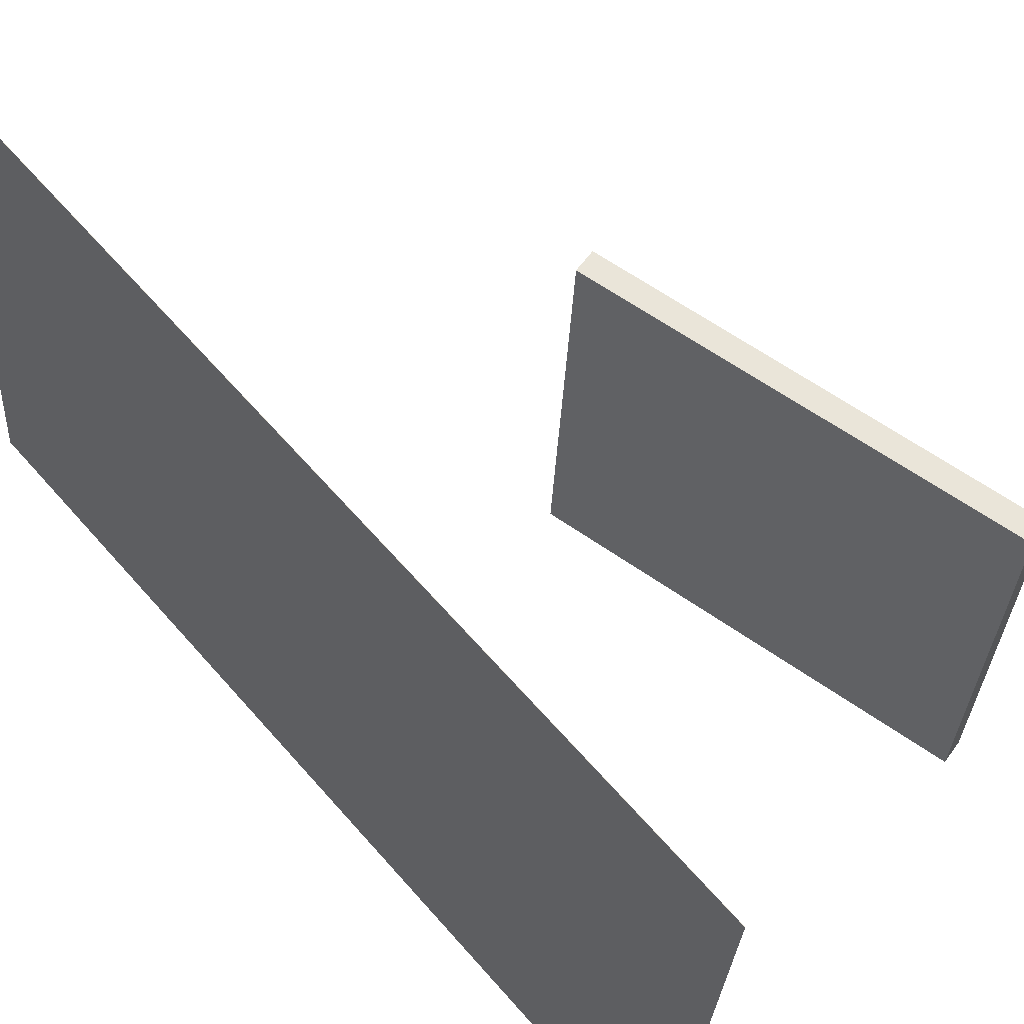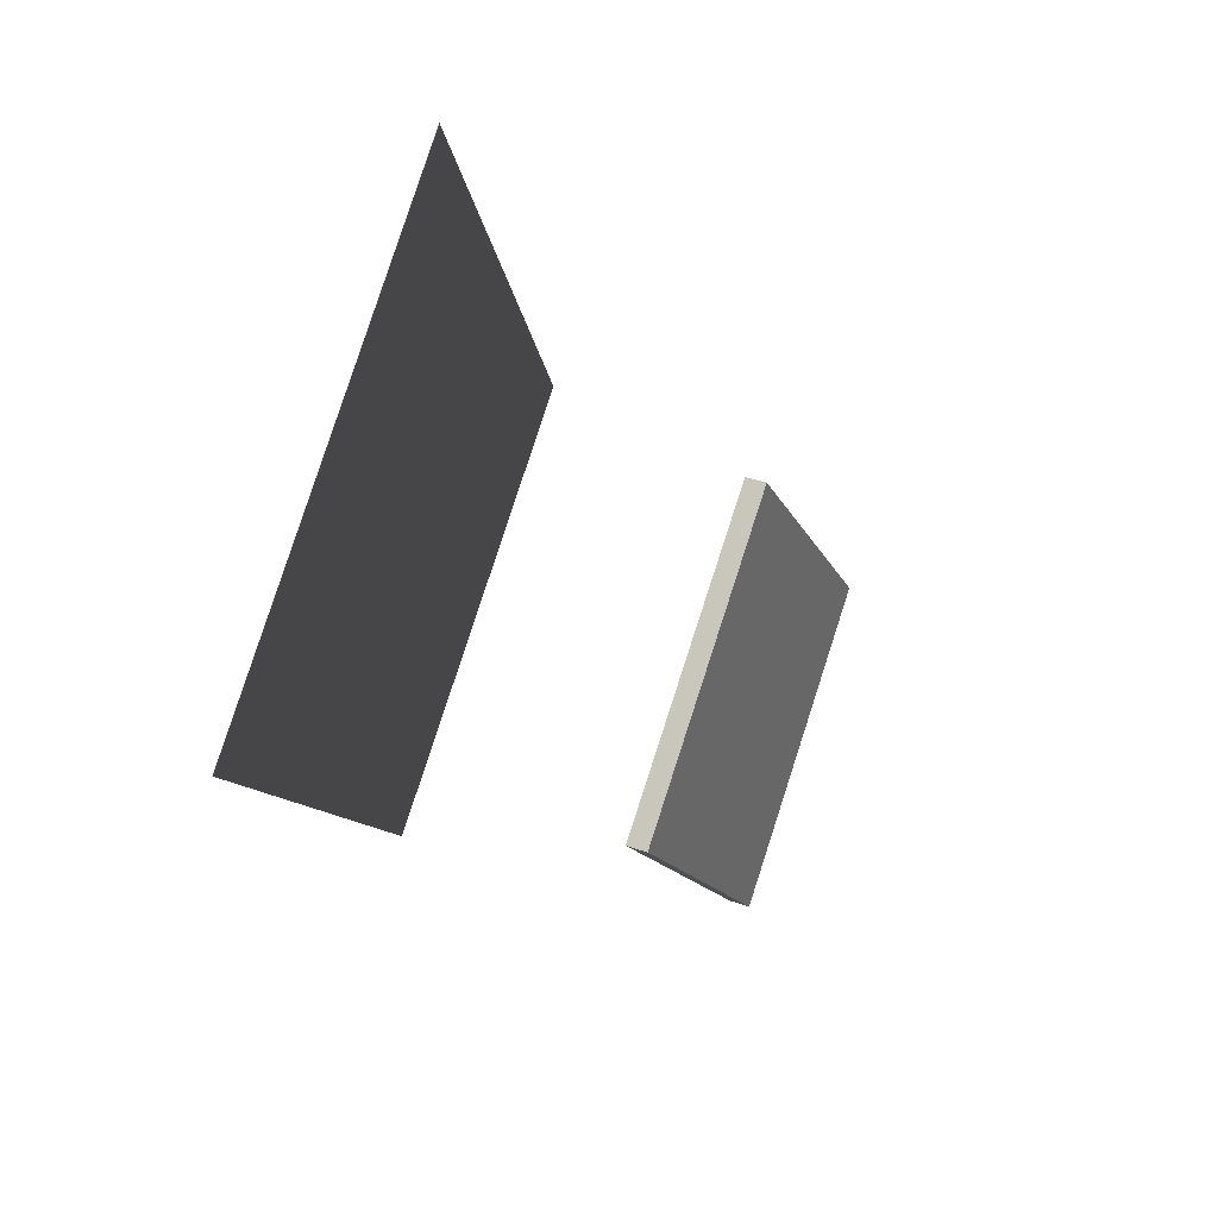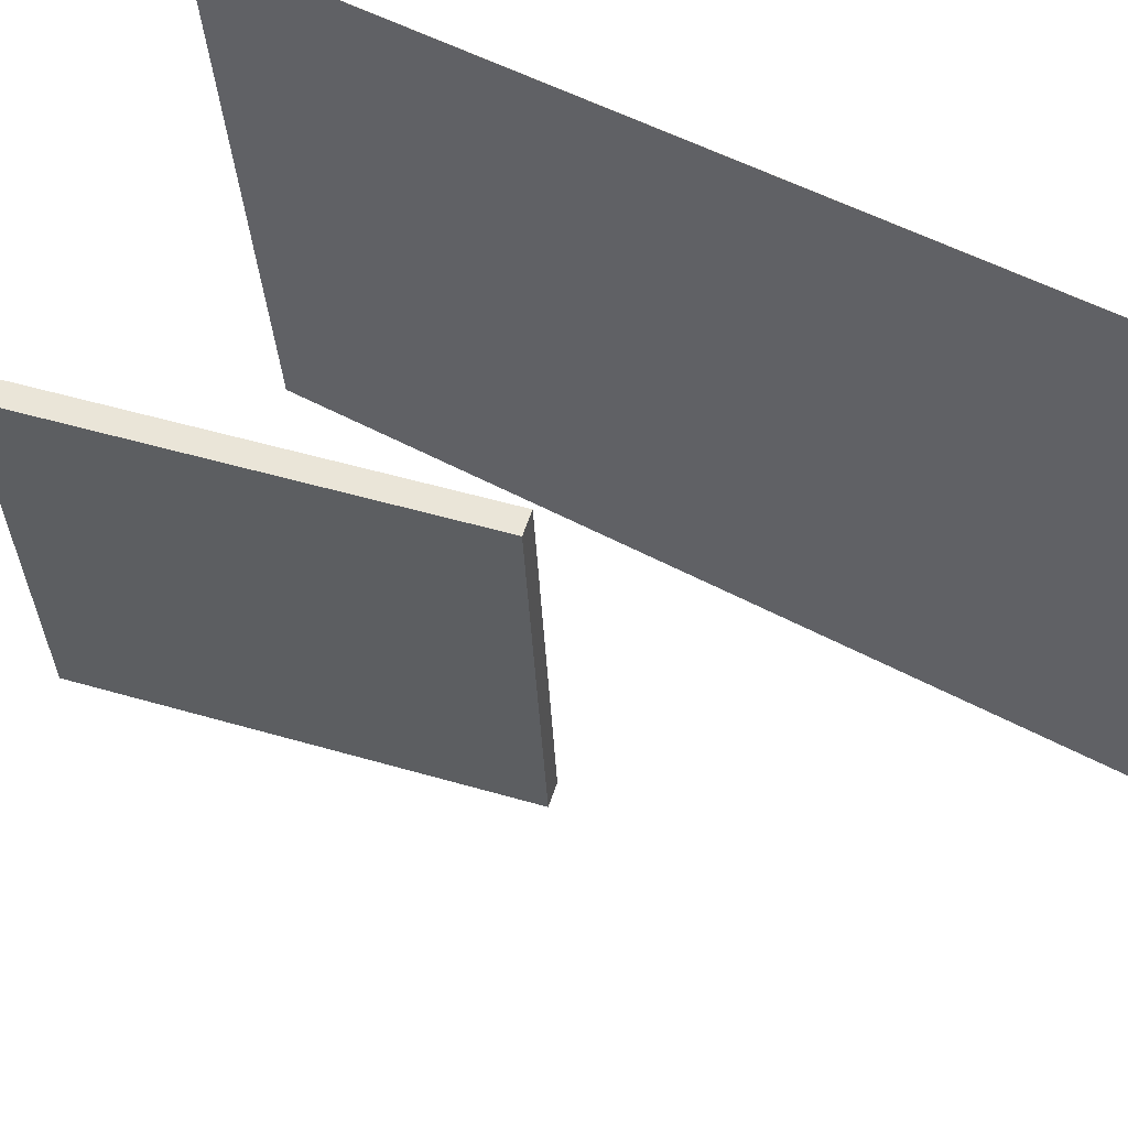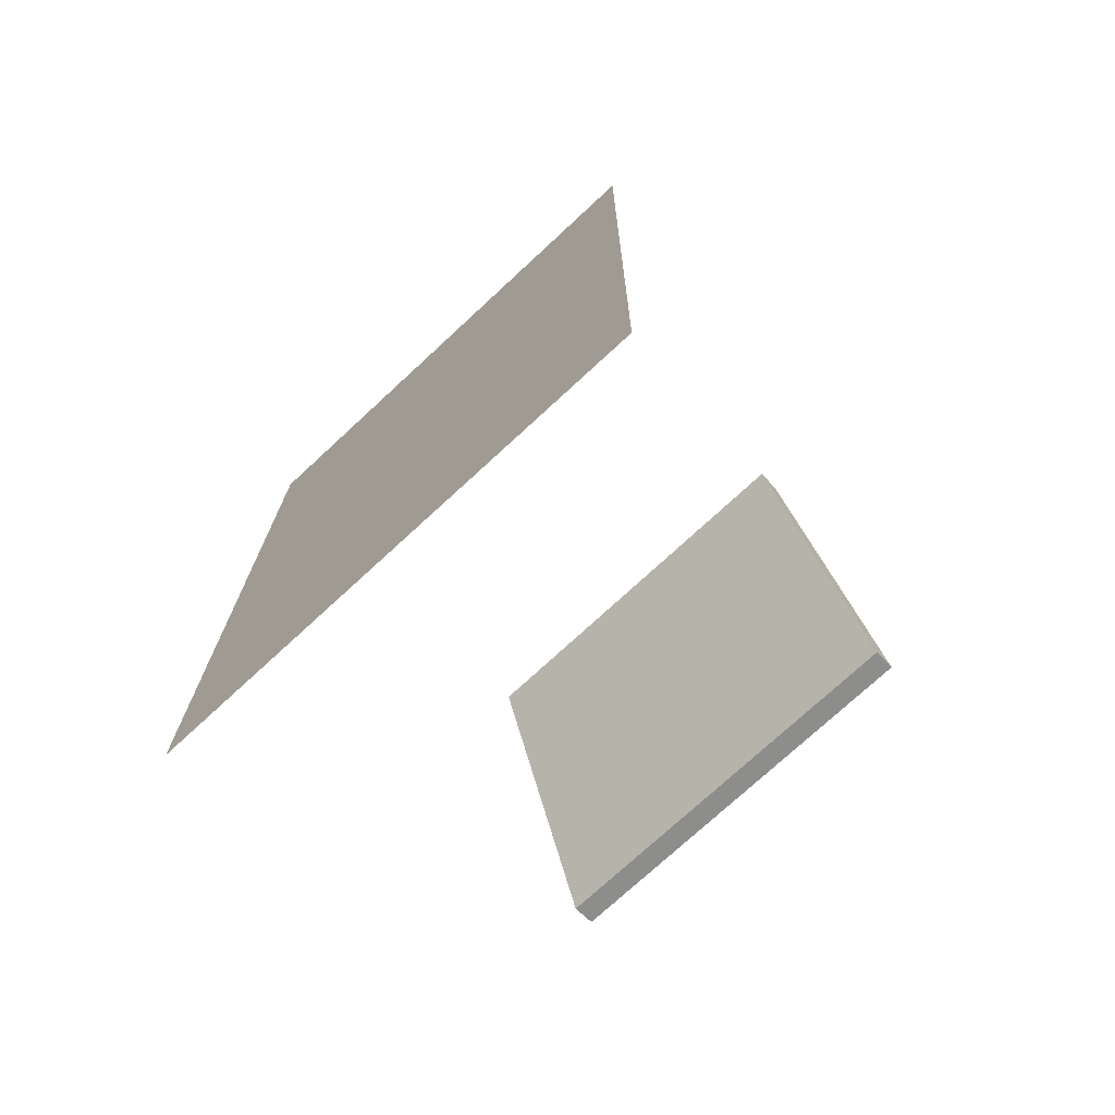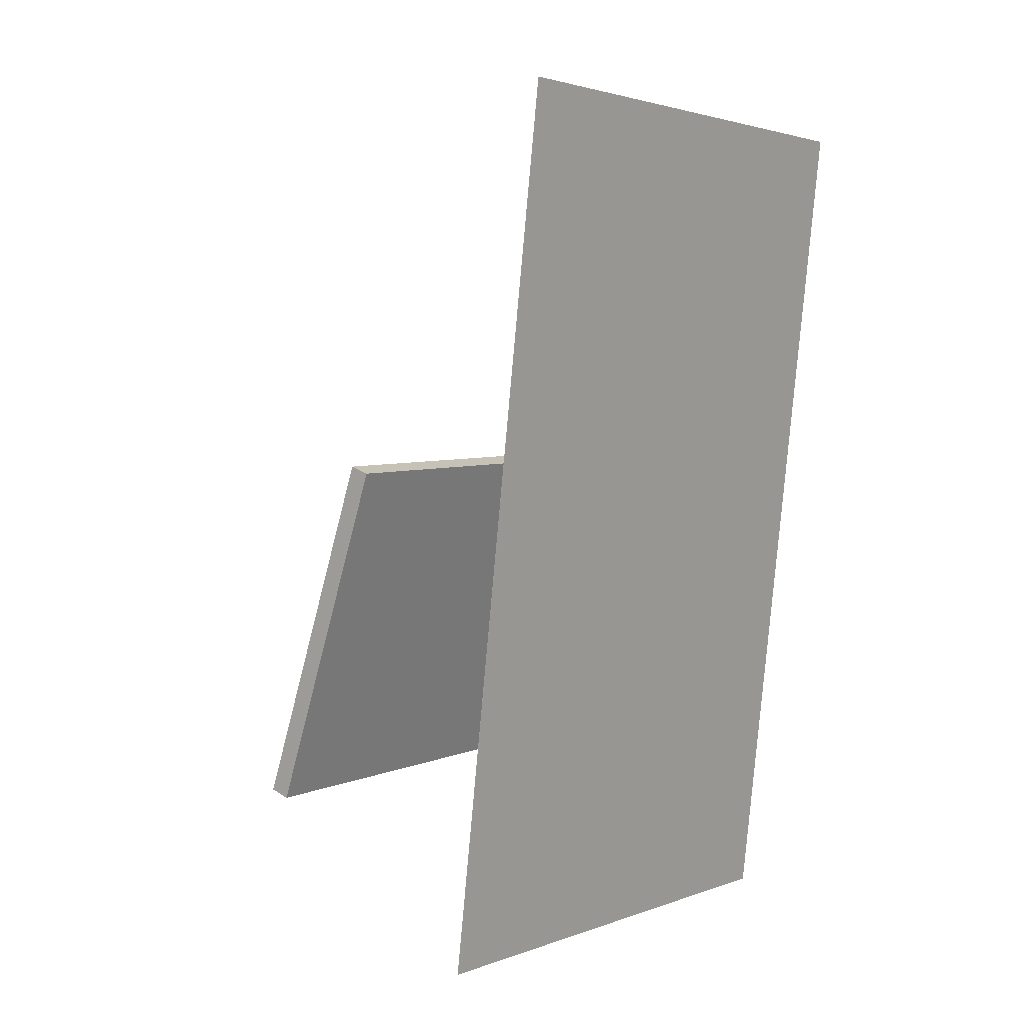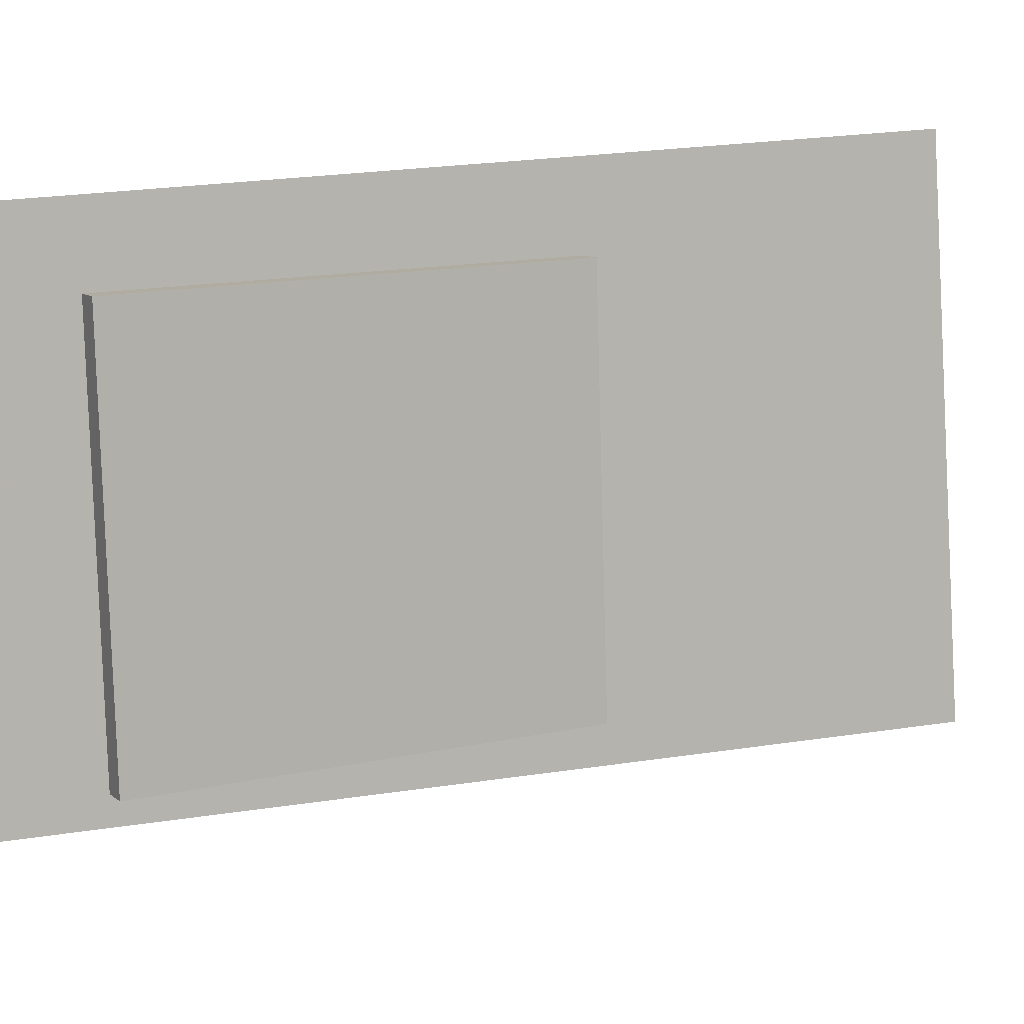
<metadata>
{"format":"obj","ext":"obj","renderer":"f3d","projection":"perspective","resolution":1024,"background":"white","views":[{"elev":59.0,"azim":-37.8,"up":"+Z"},{"elev":79.1,"azim":19.6,"up":"+Y"},{"elev":56.4,"azim":124.9,"up":"+Z"},{"elev":-77.9,"azim":-45.8,"up":"+Y"},{"elev":7.1,"azim":-140.9,"up":"+Y"},{"elev":8.6,"azim":80.0,"up":"+Z"}]}
</metadata>
<code>
v -0.1604 -0.4304 -0.3295
v -0.1471 -0.4666 0.216
v -0.1607 -0.4304 -0.3295
v -0.1474 -0.4666 0.216
v -0.2141 0.4494 -0.2698
v -0.2008 0.4132 0.2757
v -0.2143 0.4494 -0.2698
v -0.201 0.4132 0.2757
f 1.0 7.0 5.0
f 1.0 3.0 7.0
f 1.0 4.0 3.0
f 1.0 2.0 4.0
f 3.0 8.0 7.0
f 3.0 4.0 8.0
f 5.0 7.0 8.0
f 5.0 8.0 6.0
f 1.0 5.0 6.0
f 1.0 6.0 2.0
f 2.0 6.0 8.0
f 2.0 8.0 4.0
v 0.2144 -0.3415 -0.1967
v 0.2243 -0.3537 0.1692
v 0.09763 0.04249 -0.1807
v 0.1075 0.03032 0.1851
v 0.2358 -0.335 -0.197
v 0.2457 -0.3472 0.1688
v 0.119 0.049 -0.1811
v 0.1289 0.03683 0.1847
f 9.0 15.0 13.0
f 9.0 11.0 15.0
f 9.0 12.0 11.0
f 9.0 10.0 12.0
f 11.0 16.0 15.0
f 11.0 12.0 16.0
f 13.0 15.0 16.0
f 13.0 16.0 14.0
f 9.0 13.0 14.0
f 9.0 14.0 10.0
f 10.0 14.0 16.0
f 10.0 16.0 12.0

</code>
